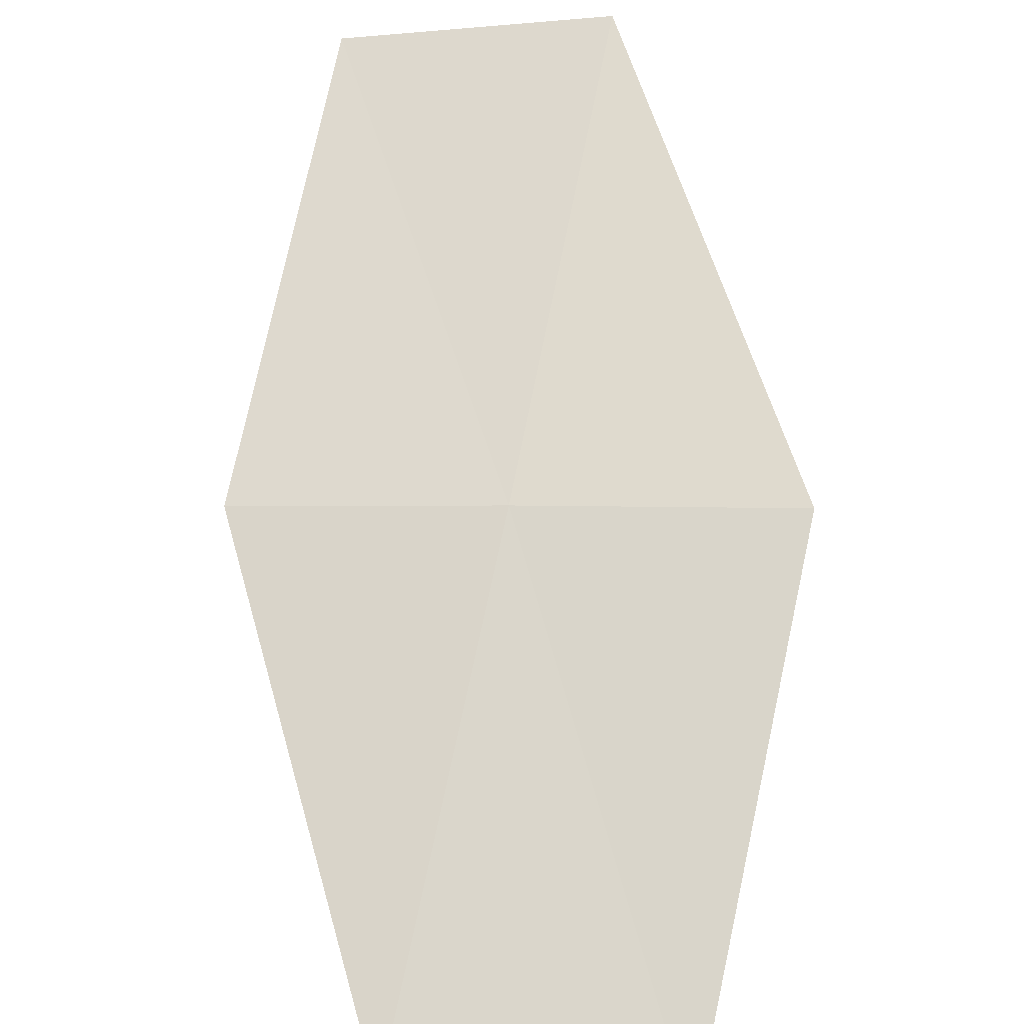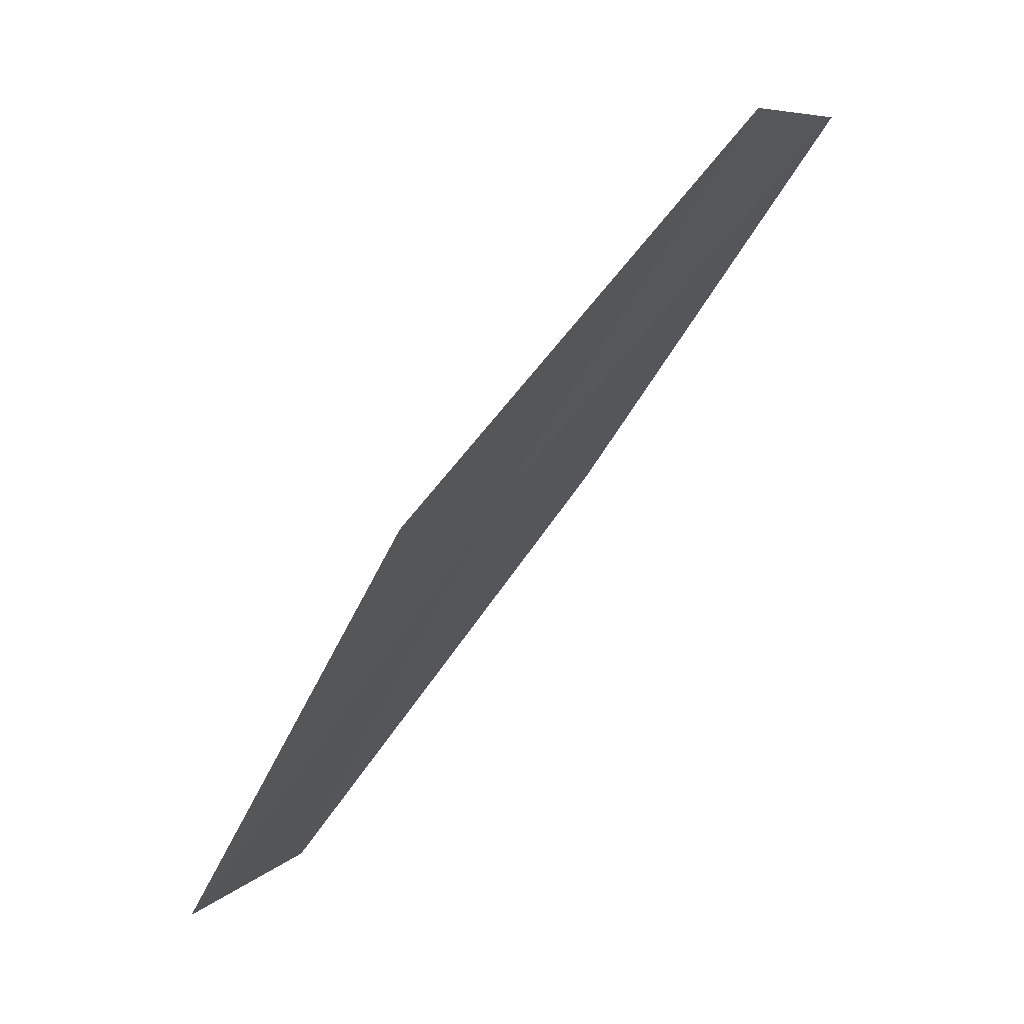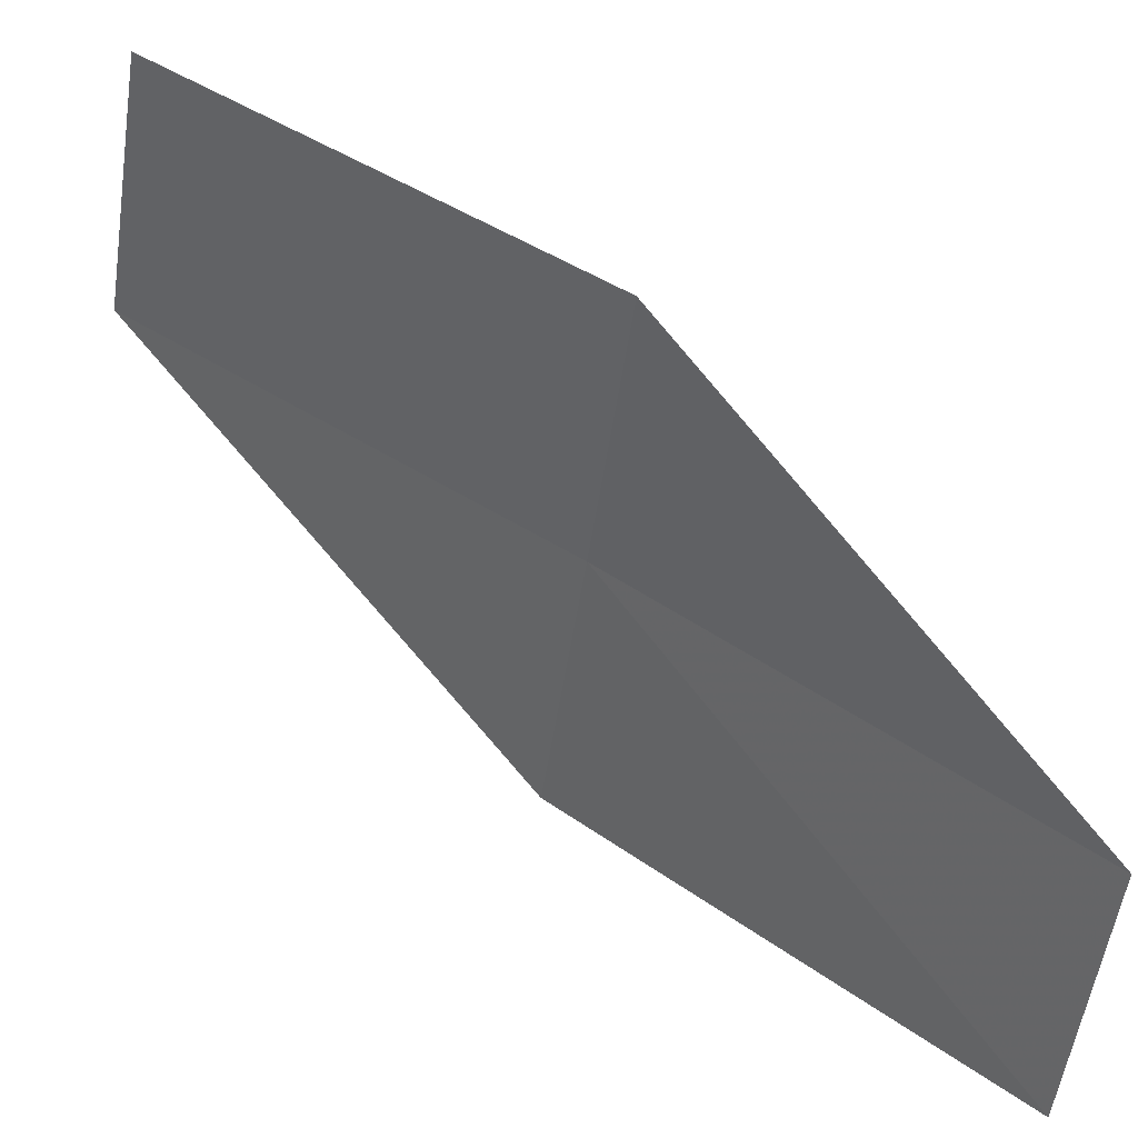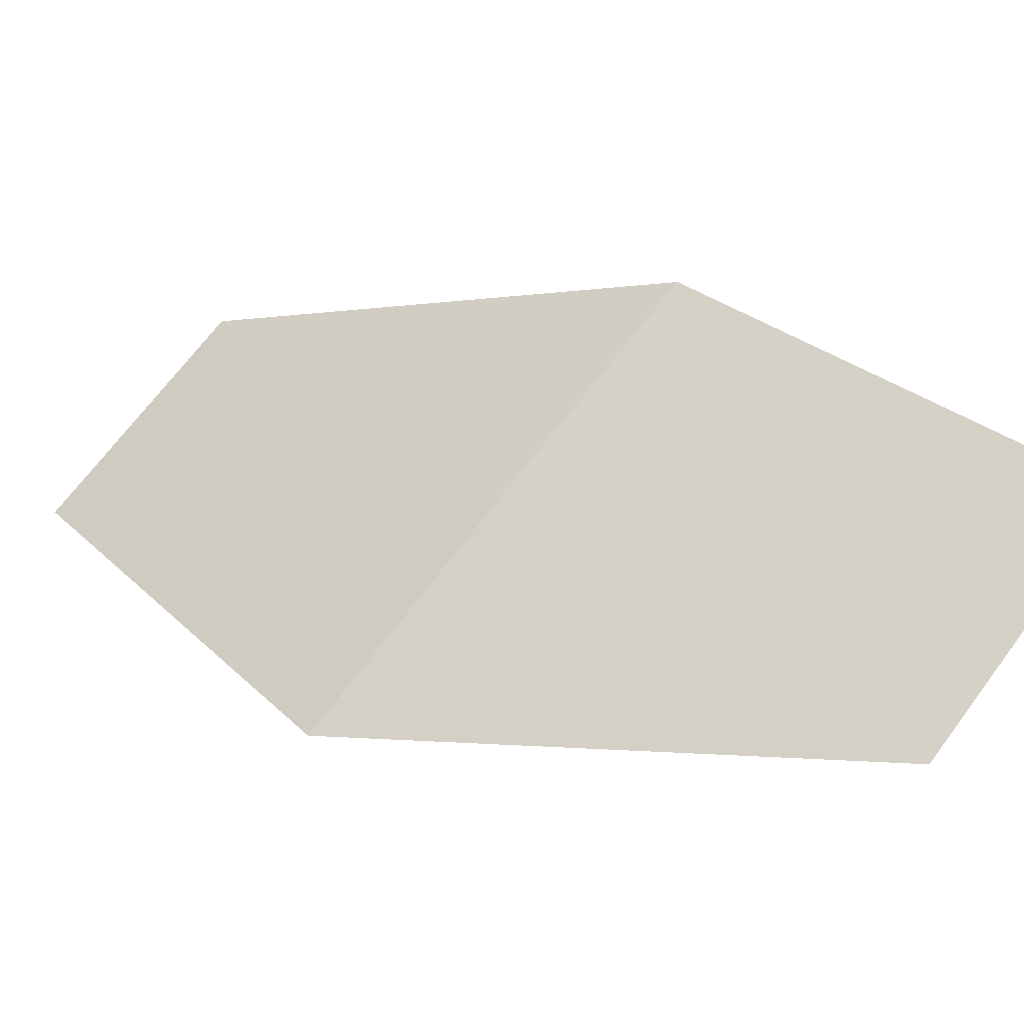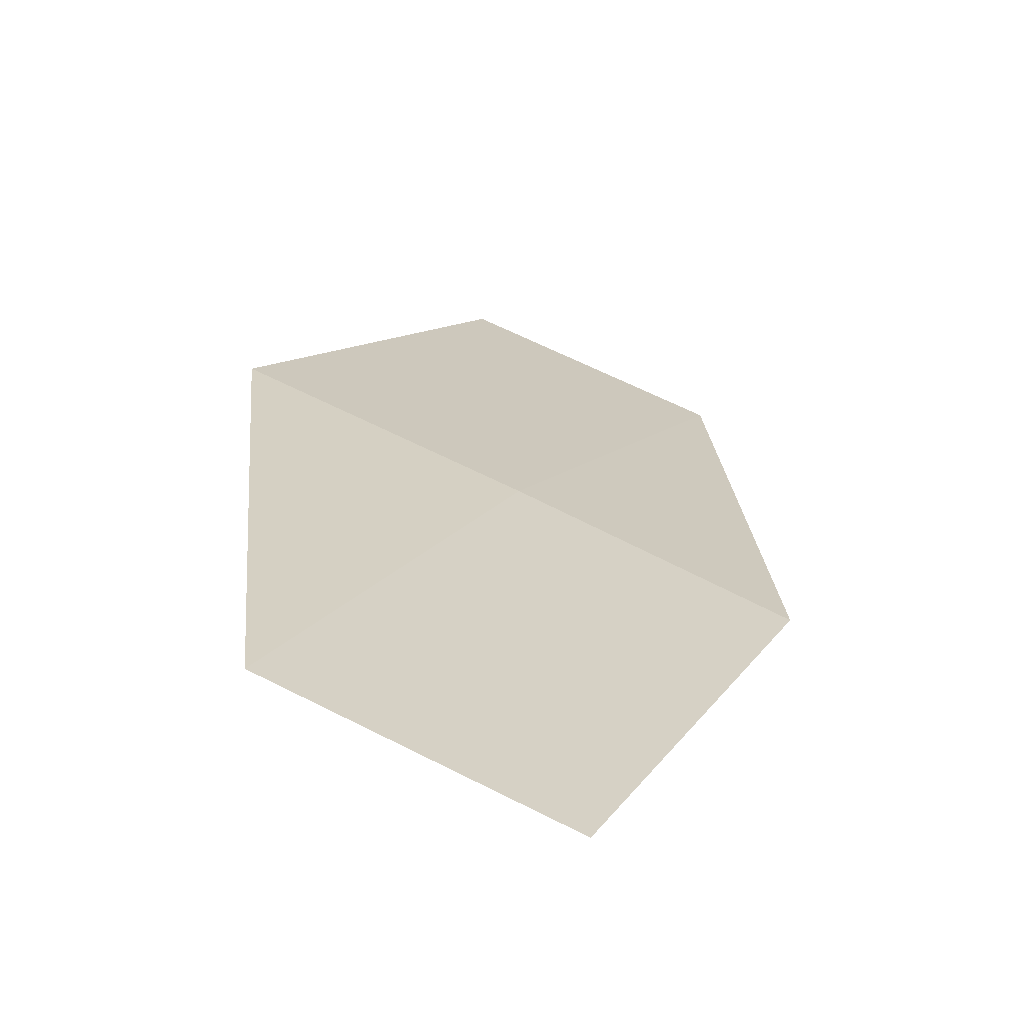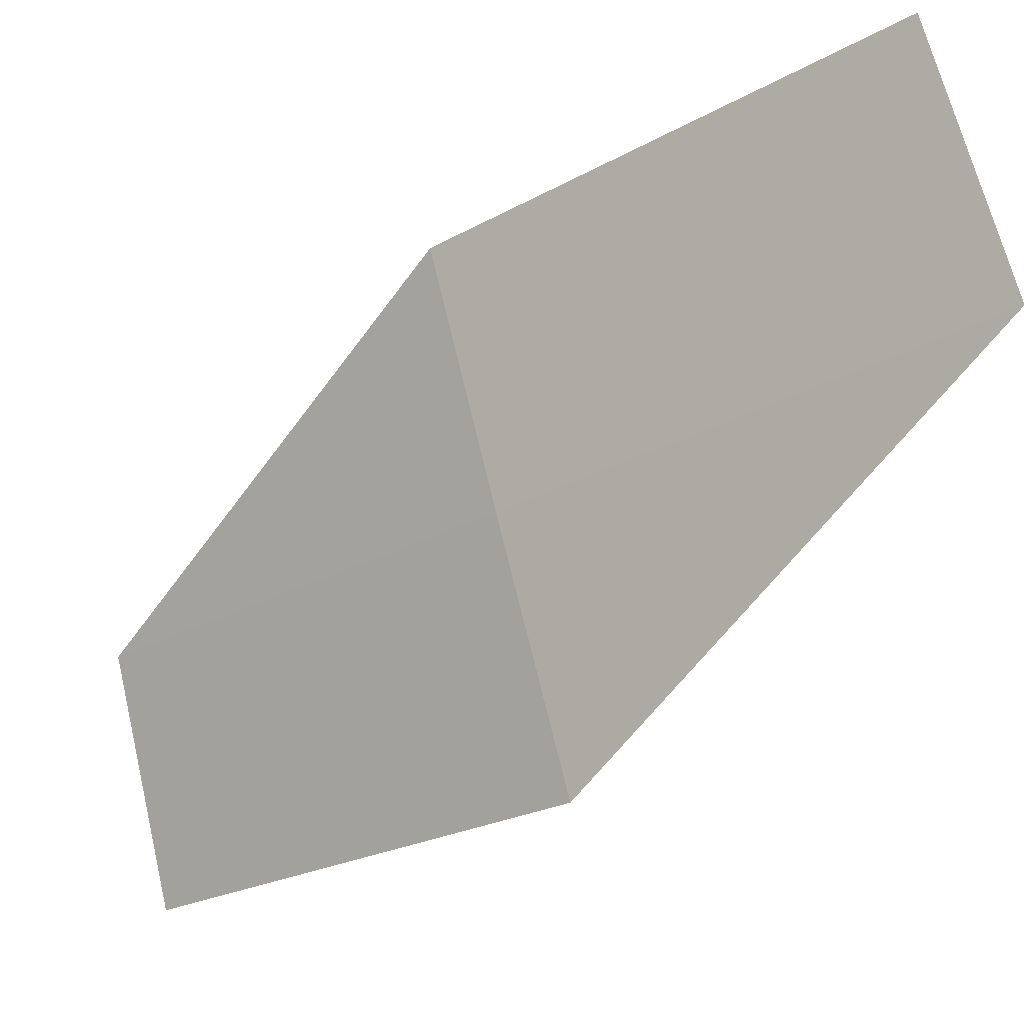
<metadata>
{"format":"obj","ext":"obj","renderer":"f3d","projection":"perspective","resolution":1024,"background":"white","views":[{"elev":26.7,"azim":-178.7,"up":"+Z"},{"elev":-4.3,"azim":118.6,"up":"+Y"},{"elev":-55.0,"azim":71.3,"up":"+Z"},{"elev":78.8,"azim":-62.8,"up":"+Z"},{"elev":56.4,"azim":15.4,"up":"+Z"},{"elev":76.2,"azim":-114.2,"up":"+Z"}]}
</metadata>
<code>
v 16.52 22.54 18.8
v 16.76 23.43 17.97
v 17.14 22.42 18.74
v 16.15 23.55 18
v 15.89 22.65 18.86
v 16.31 21.56 19.58
v 16.94 21.45 19.49
f 1 3 2
f 1 2 4
f 1 4 5
f 1 5 6
f 1 6 7
f 1 7 3

</code>
